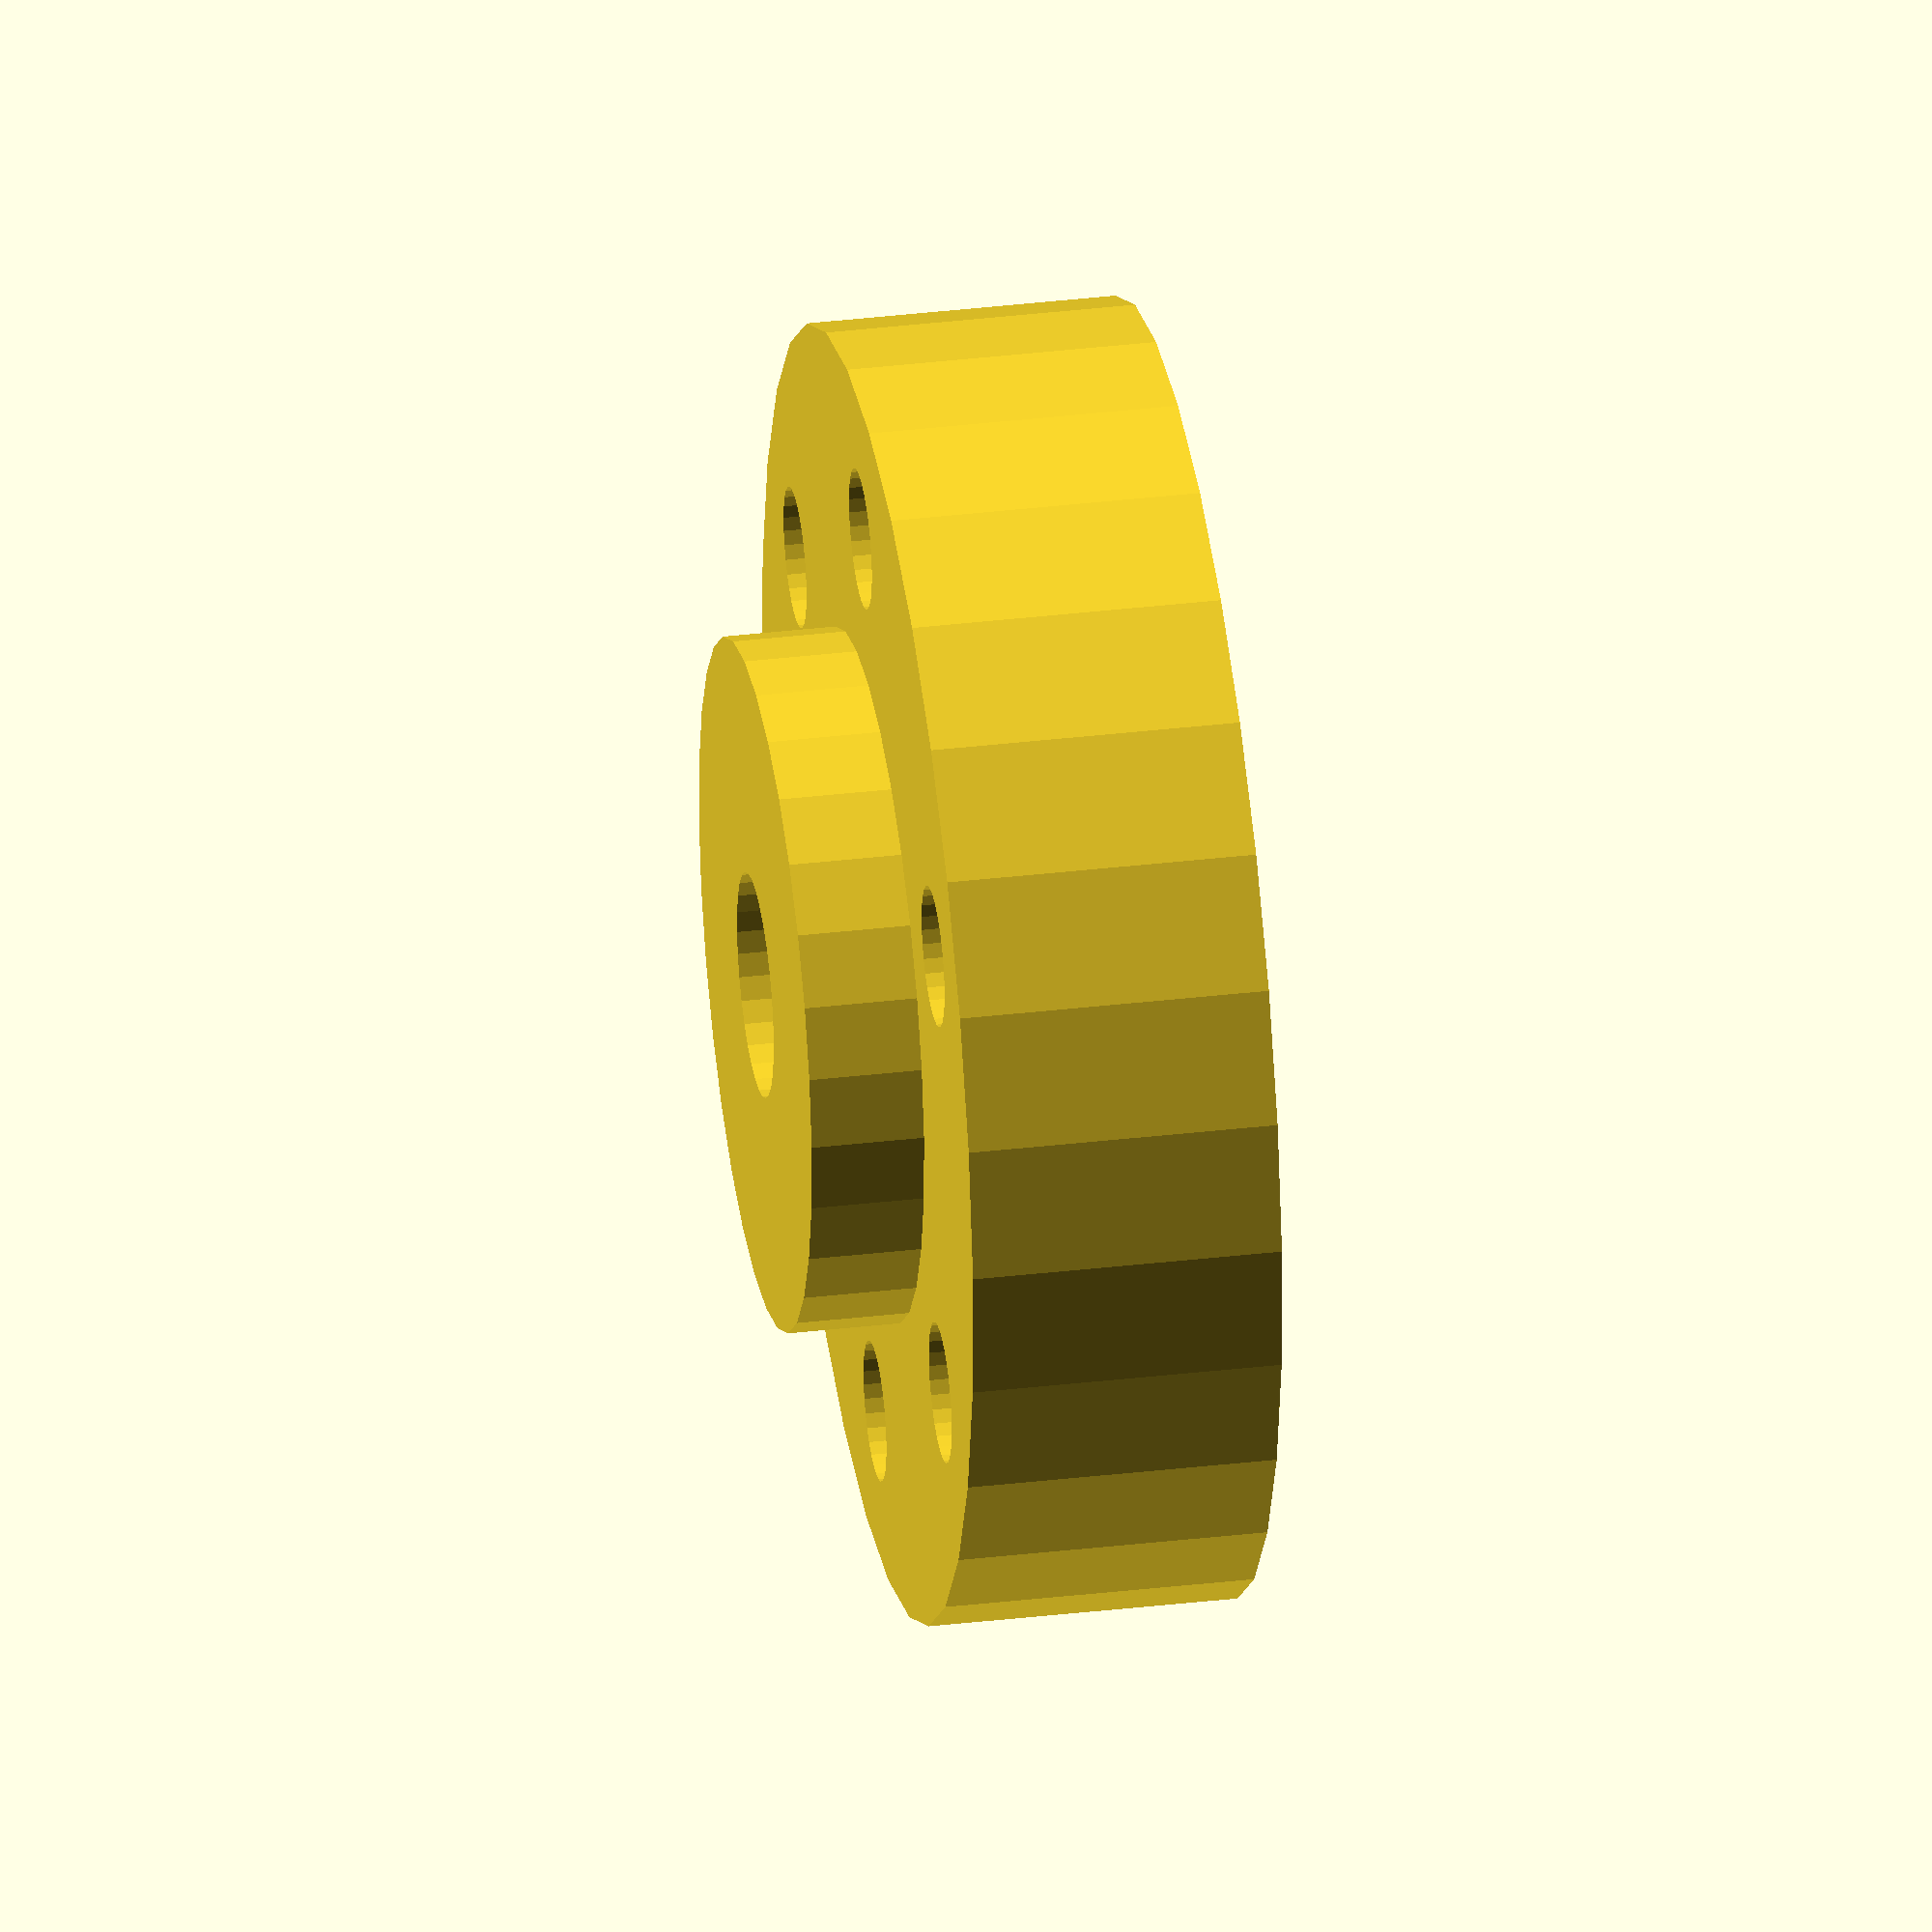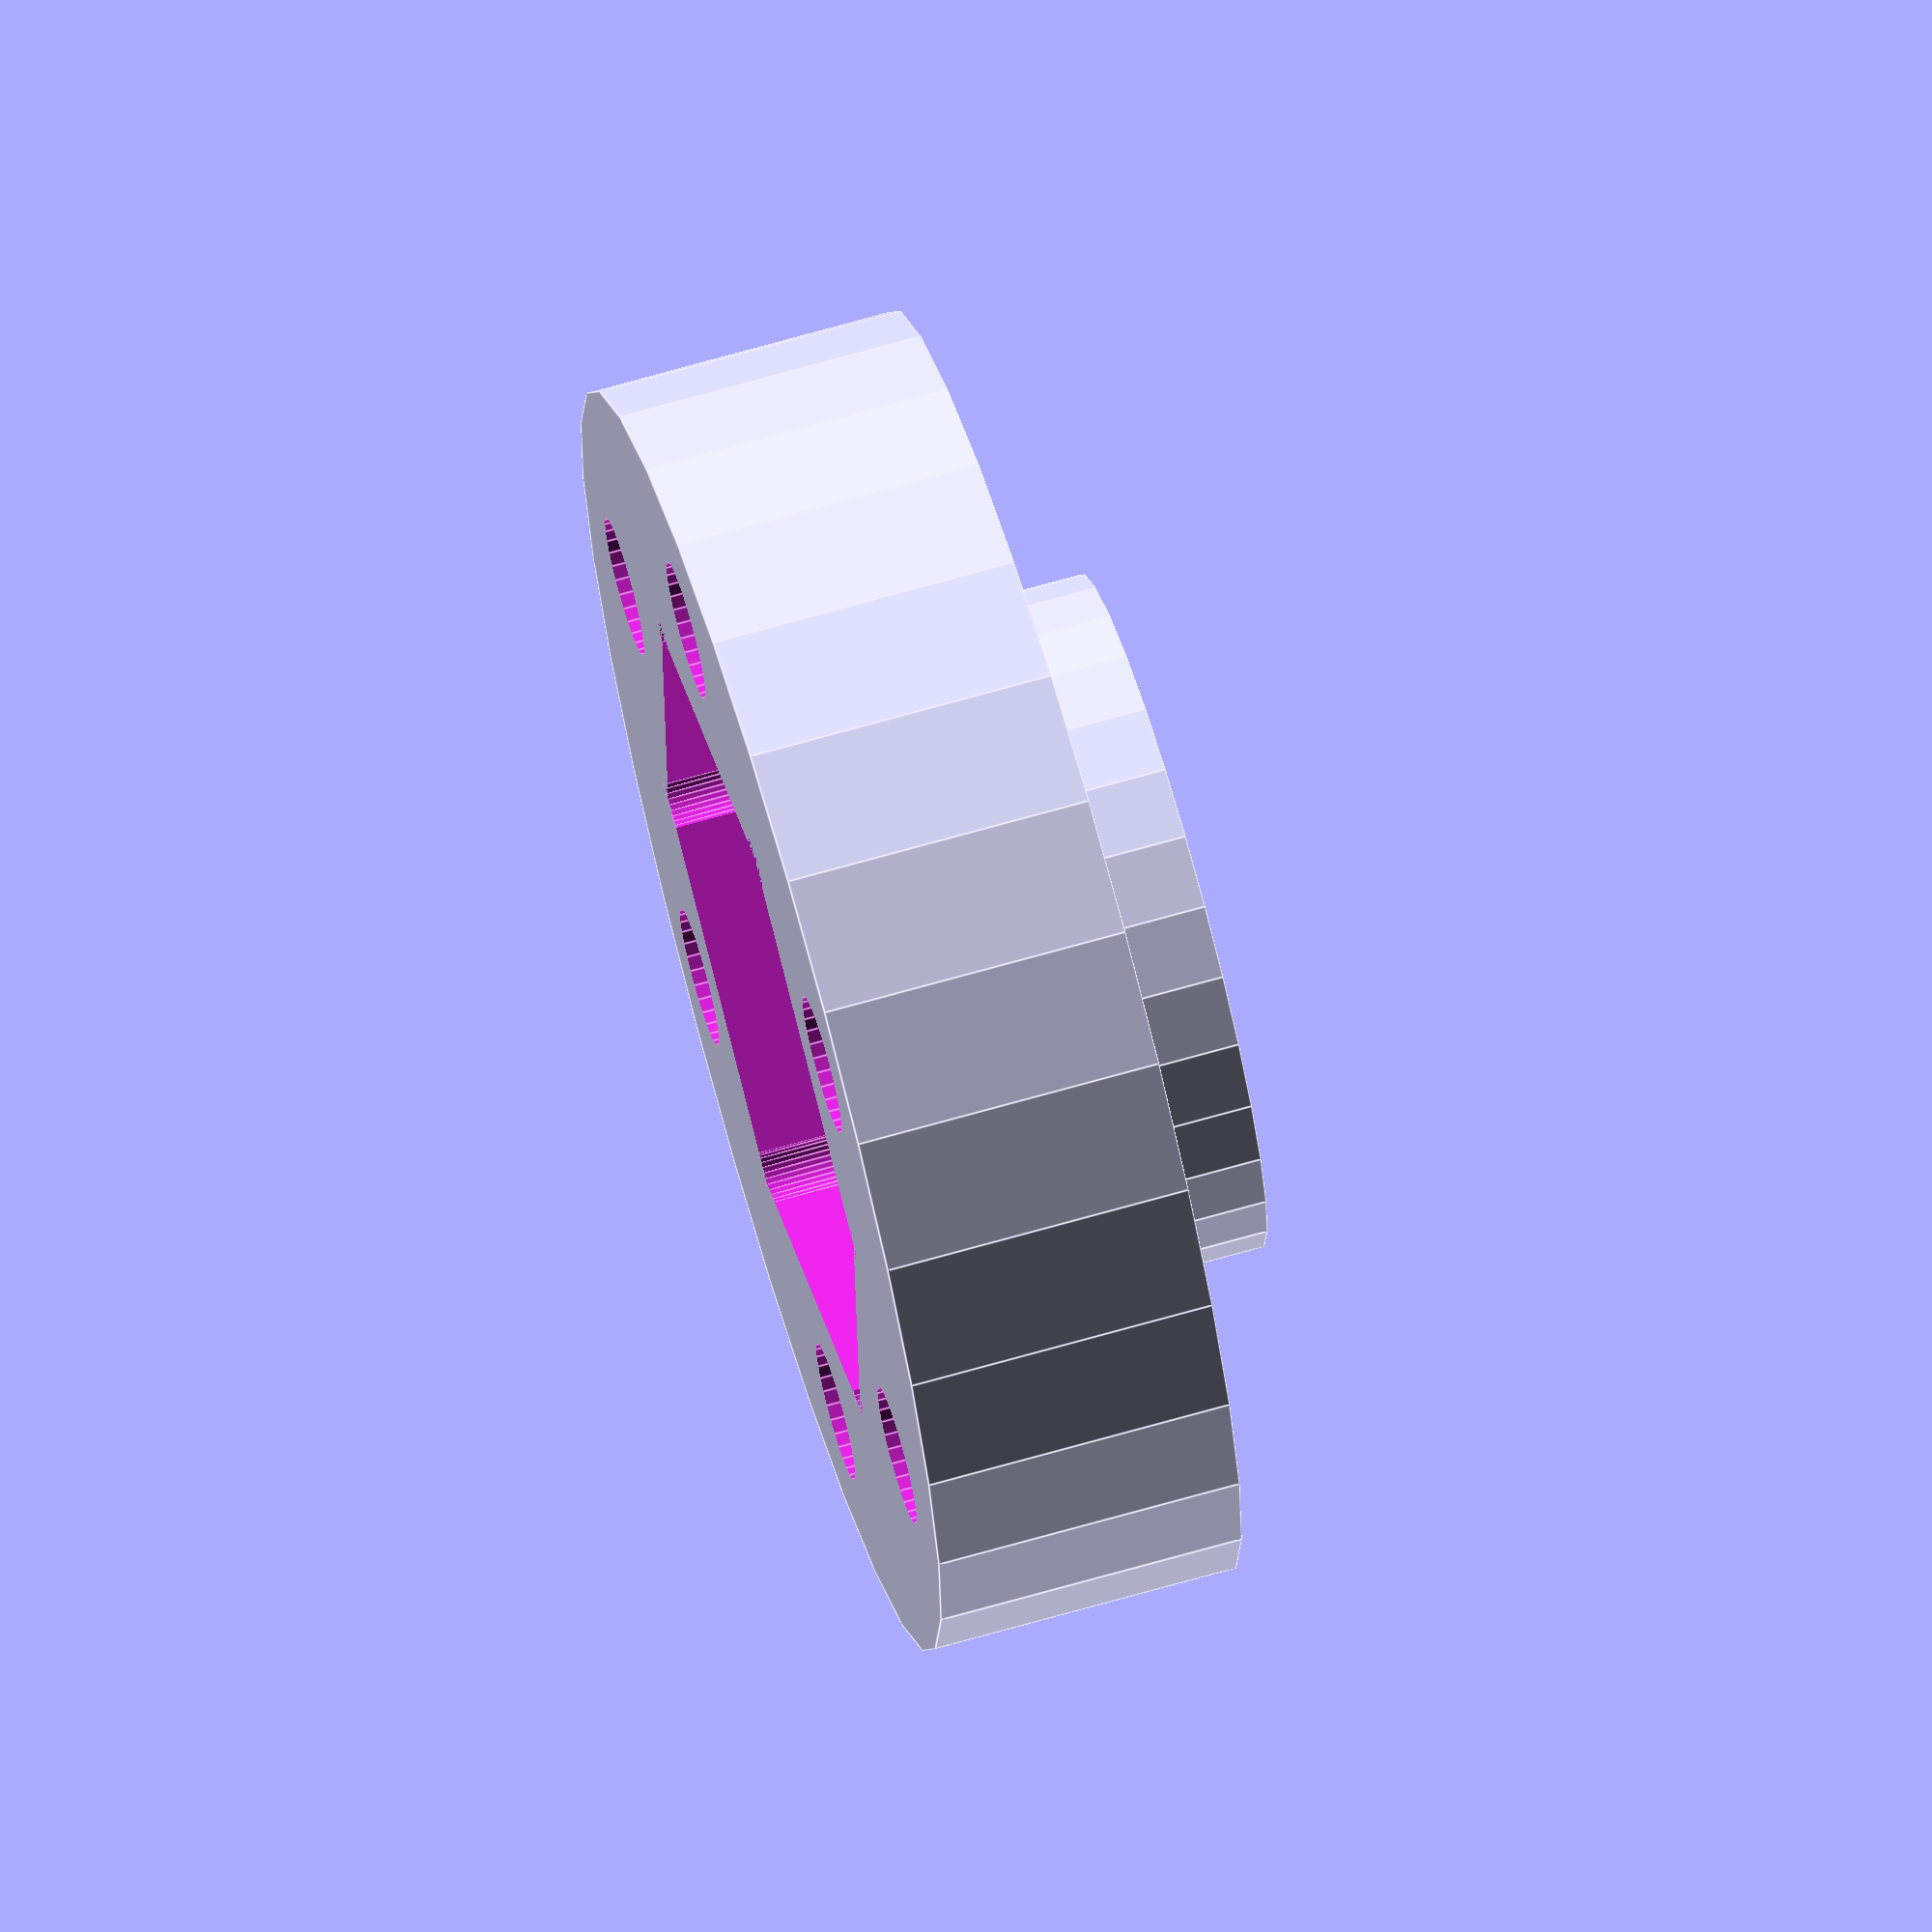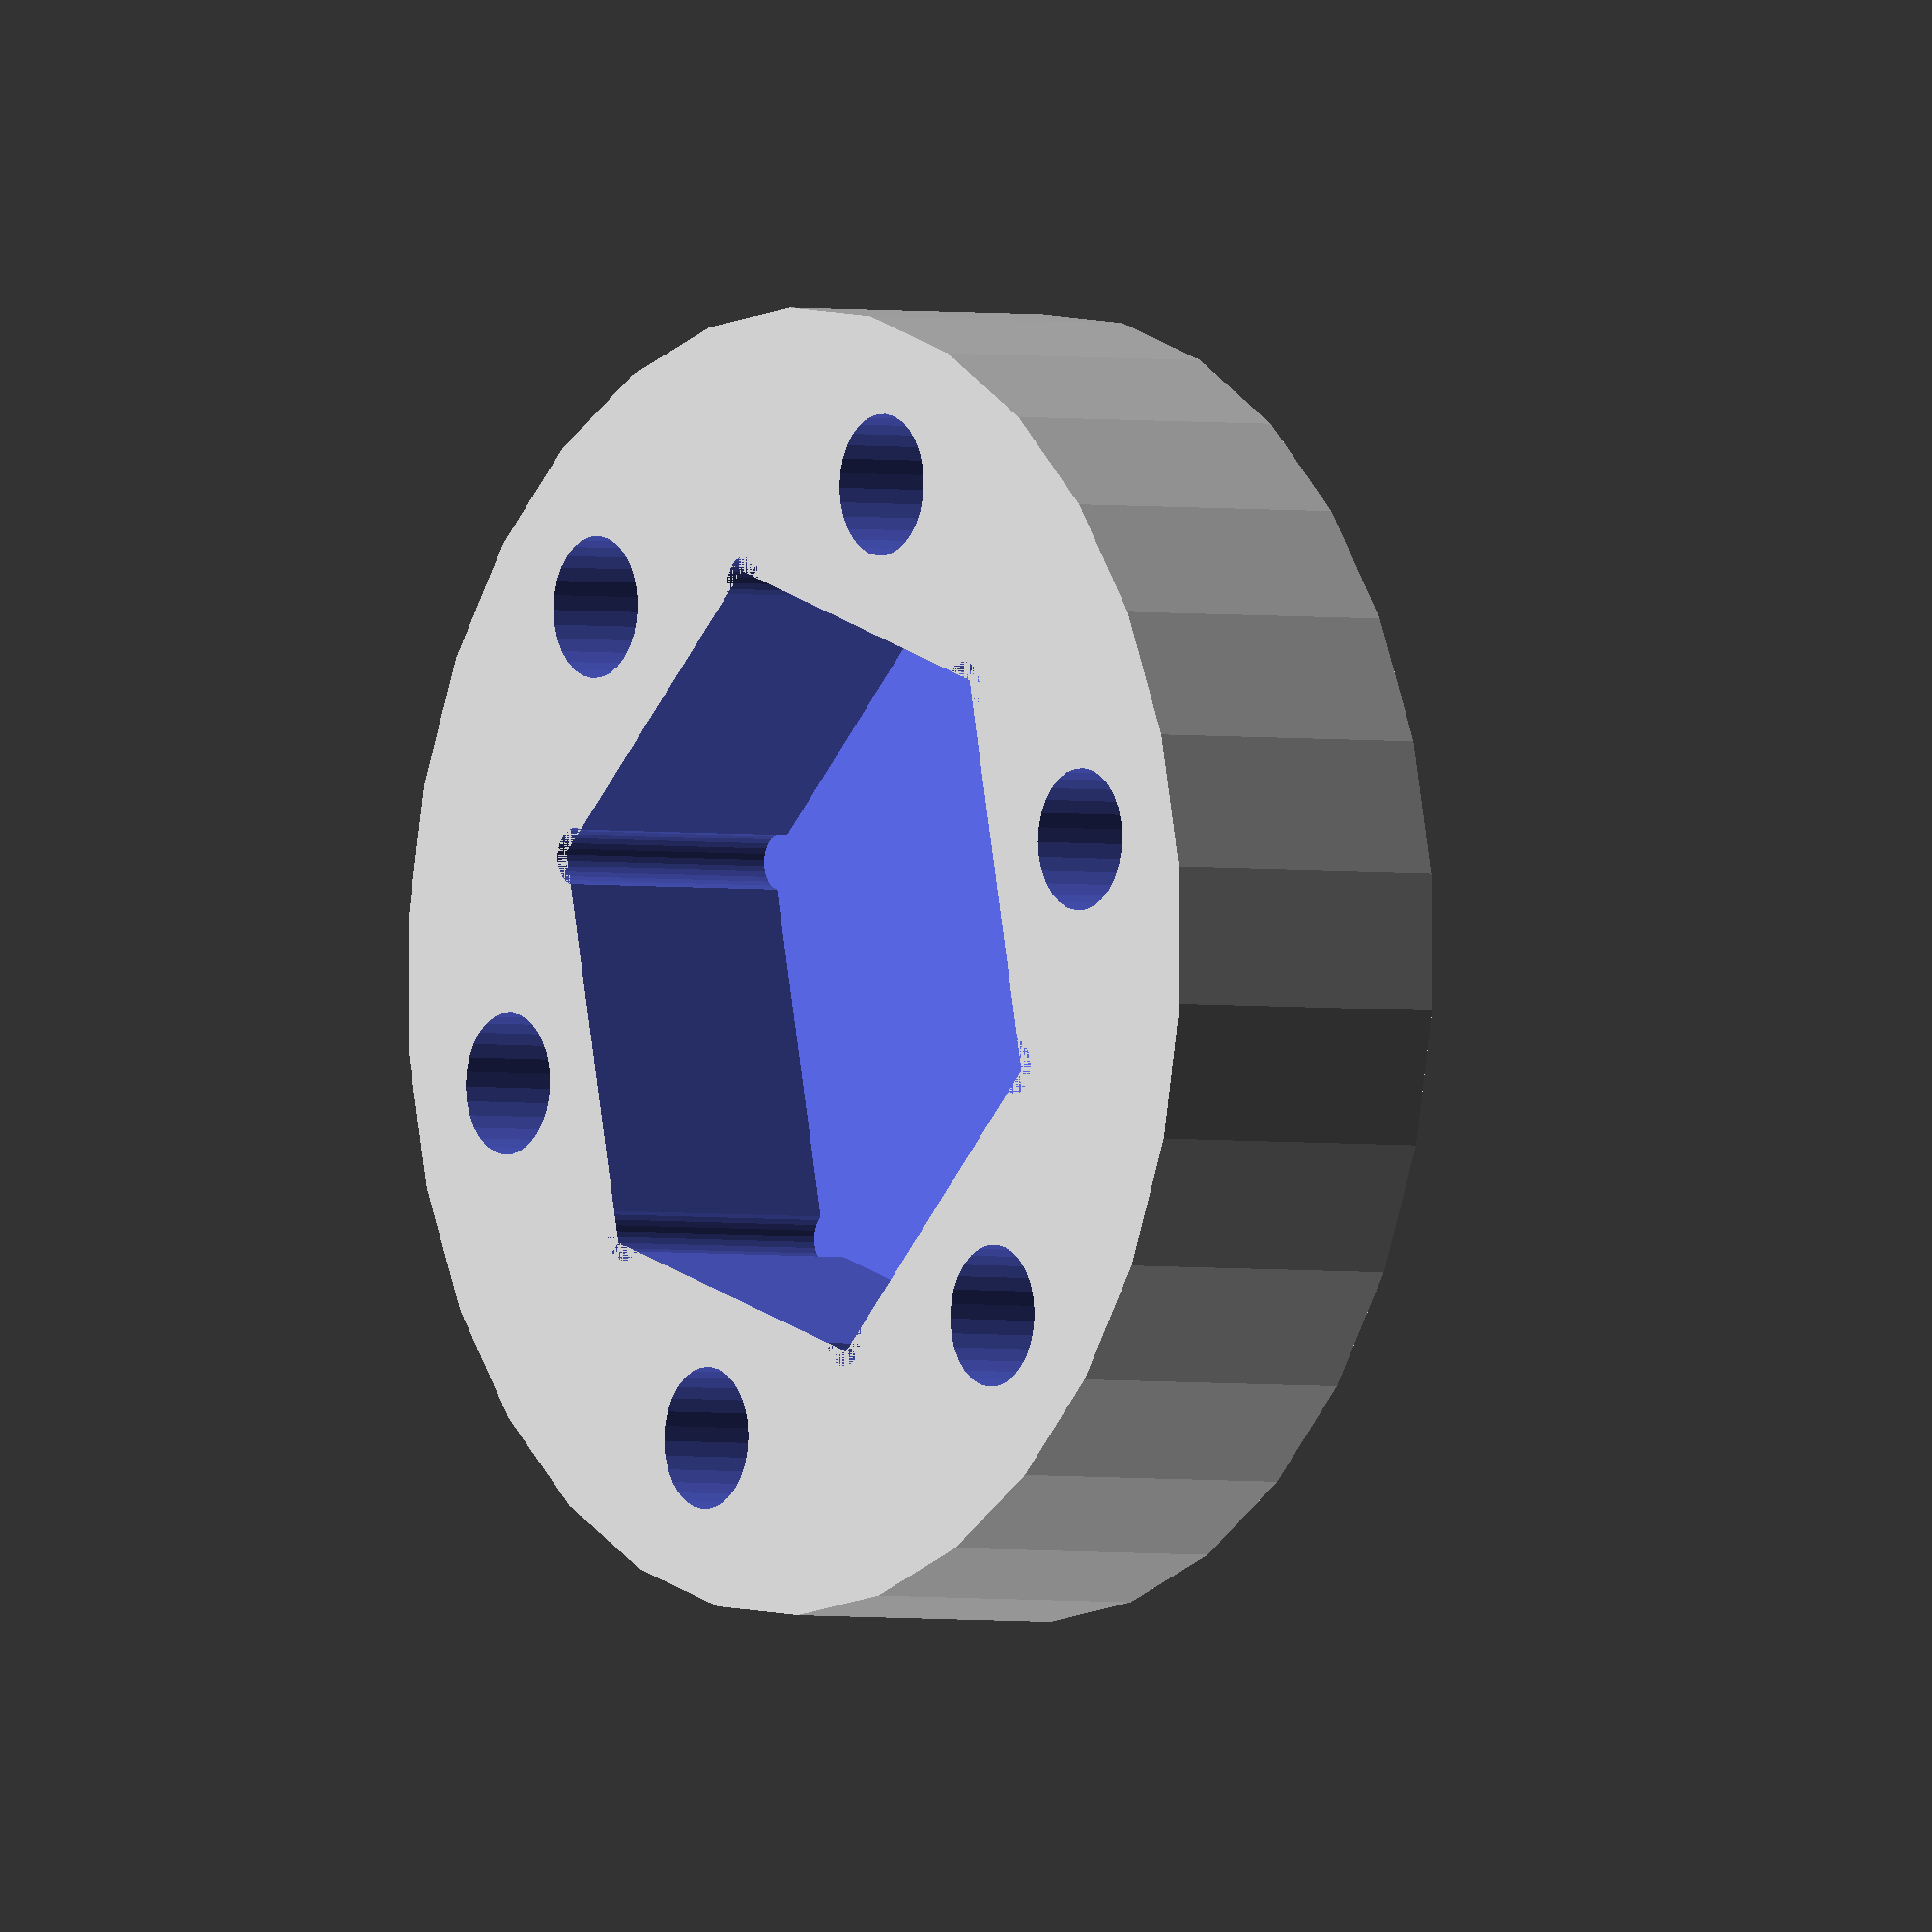
<openscad>
width = 1; //[1:0.5:25]

/* [Hidden] */

hex_radius = 6 / sin(60) + 0.15;
hex_depth = 4.5;

height = width + hex_depth;

base_radius = 23 / 2;

mounting_hole_radius = 17.4 / 2;

difference() {
    union() {
        //base
        cylinder(r = base_radius, h = height);

        translate([0, 0, height])
            cylinder(r = 12.3 / 2, h = 2, $fs = 0.1);
    }
    
    //center hole
    translate([0, 0, hex_depth + 0.1])
        cylinder(r = 2, h = 2+width, $fs = 0.1);
    
    //hex
    translate([0, 0, -1])
        cylinder(r = hex_radius, h = hex_depth + 1, $fn = 6);
    
    //rounded hex corners
    for(i = [0 : 5]) {
        rotate([0 ,0, i * 60])
            translate([hex_radius-0.25, 0, 0])
                cylinder(r = 0.5, h = hex_depth, $fs = 0.1);
    }
    
    //m3 holes
    for(i = [0 : 5]) {
        rotate([0 ,0, 30 + i * 60])
            translate([mounting_hole_radius, 0, -1])
                cylinder(r = 1.25, h = height+2, $fs = 0.1);
    }

}
</openscad>
<views>
elev=326.6 azim=54.8 roll=80.7 proj=o view=wireframe
elev=110.7 azim=213.3 roll=286.0 proj=o view=edges
elev=2.1 azim=282.6 roll=233.7 proj=o view=solid
</views>
